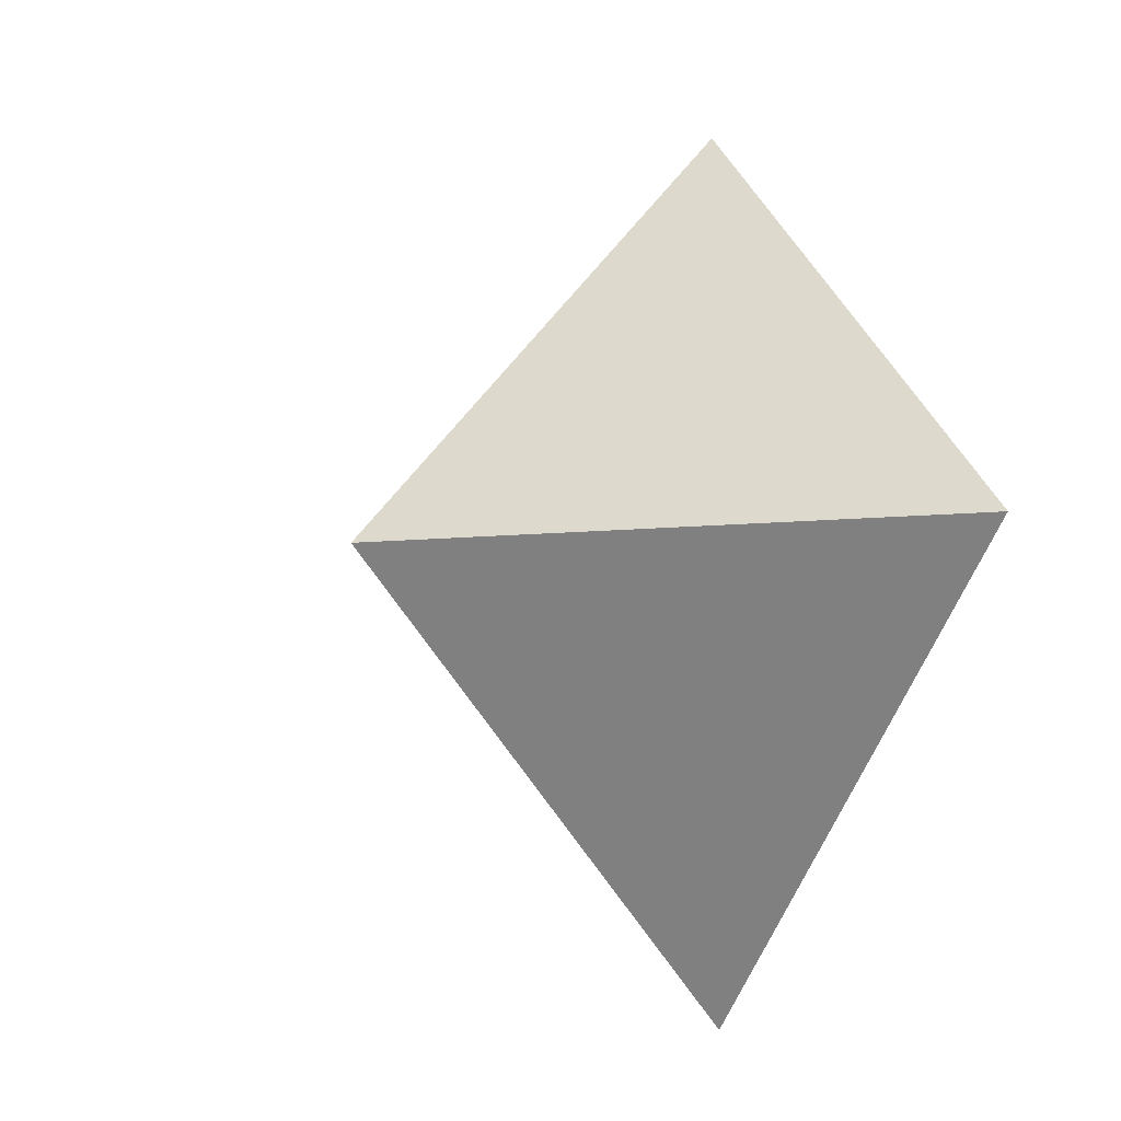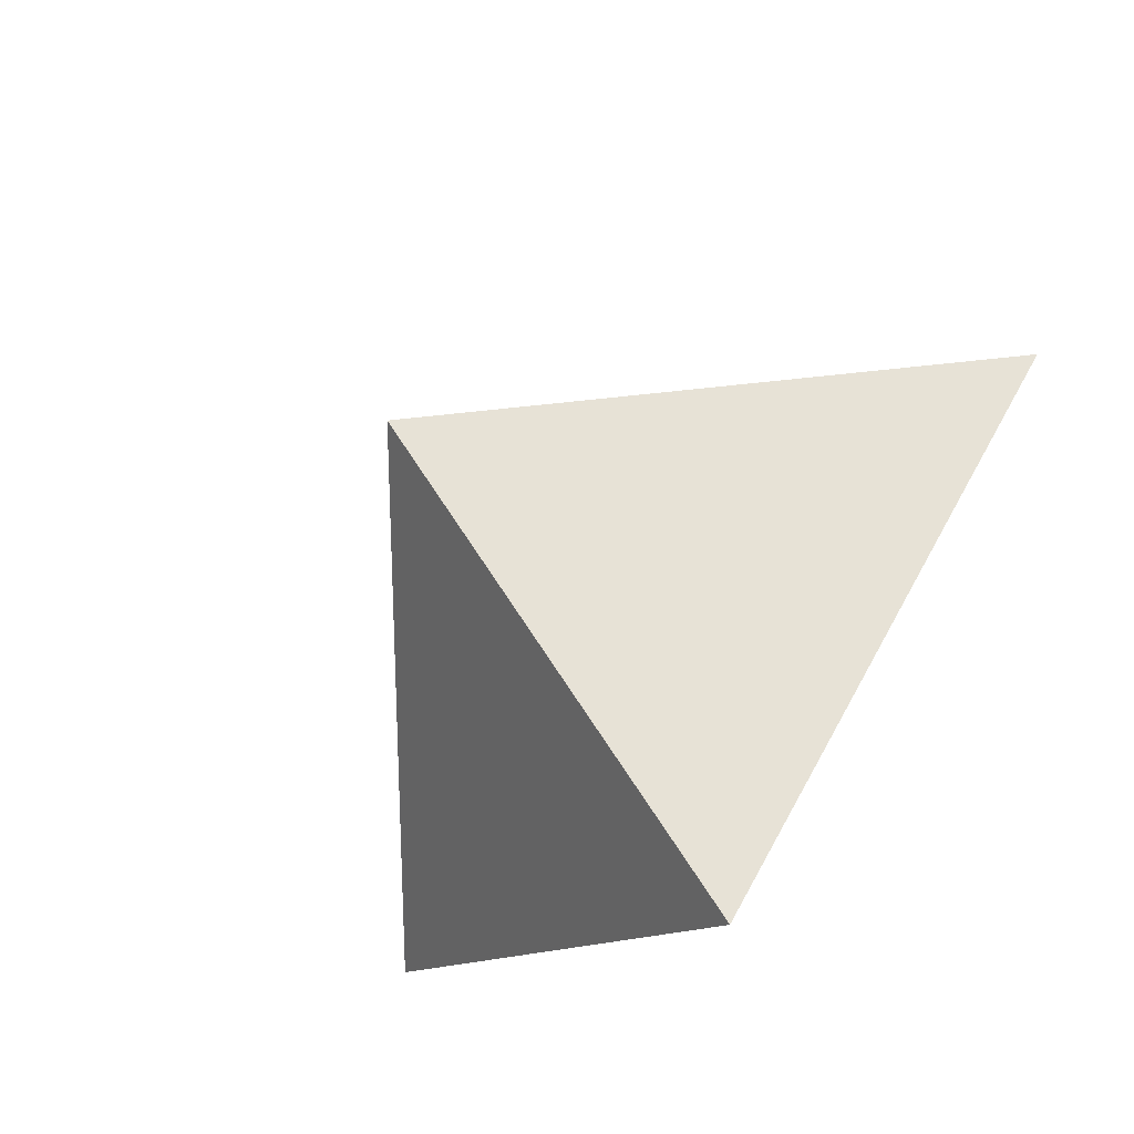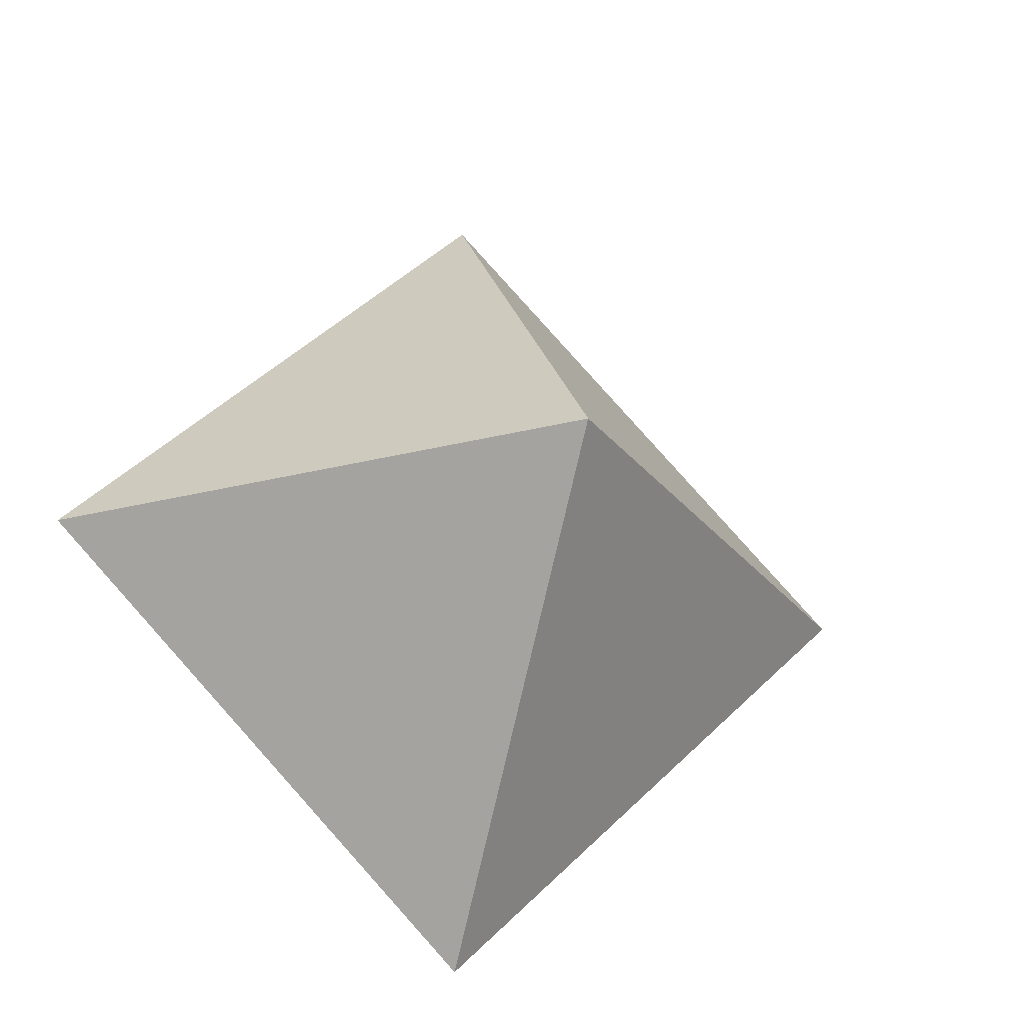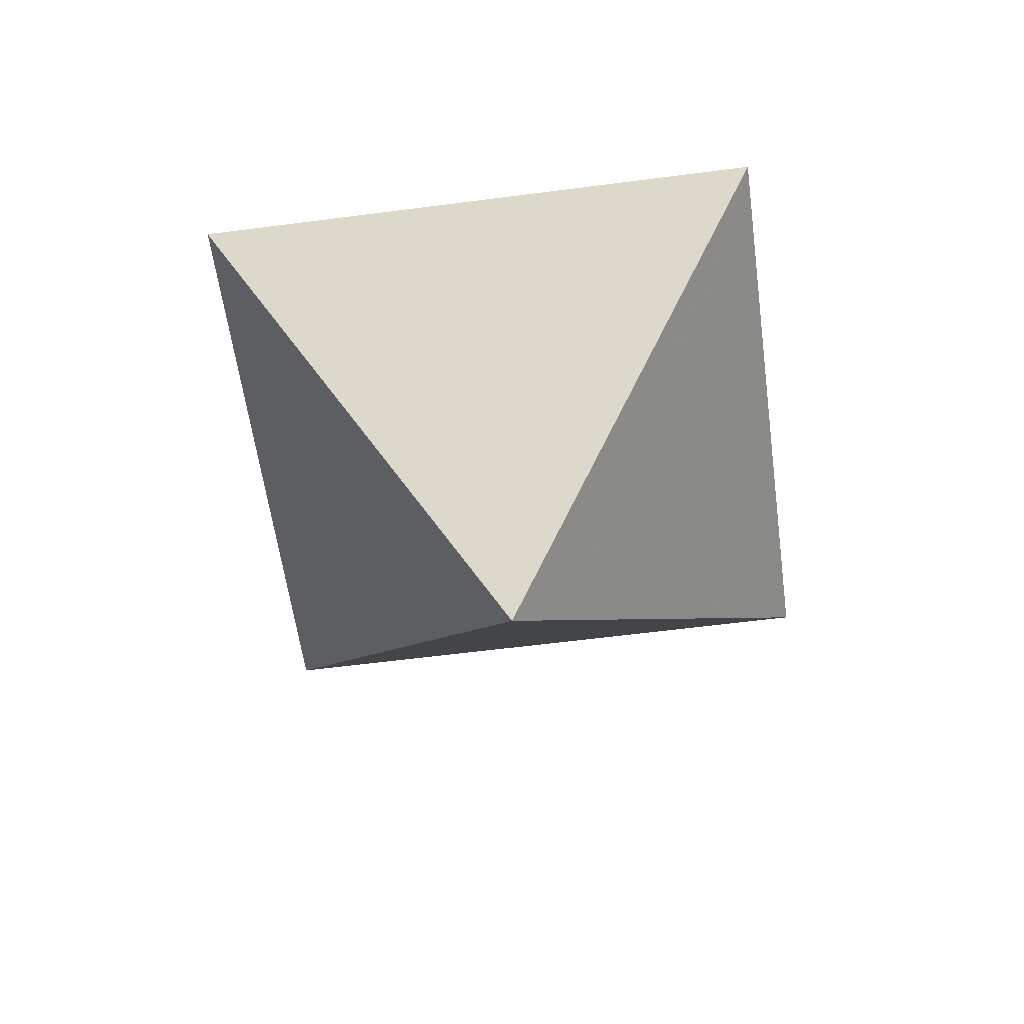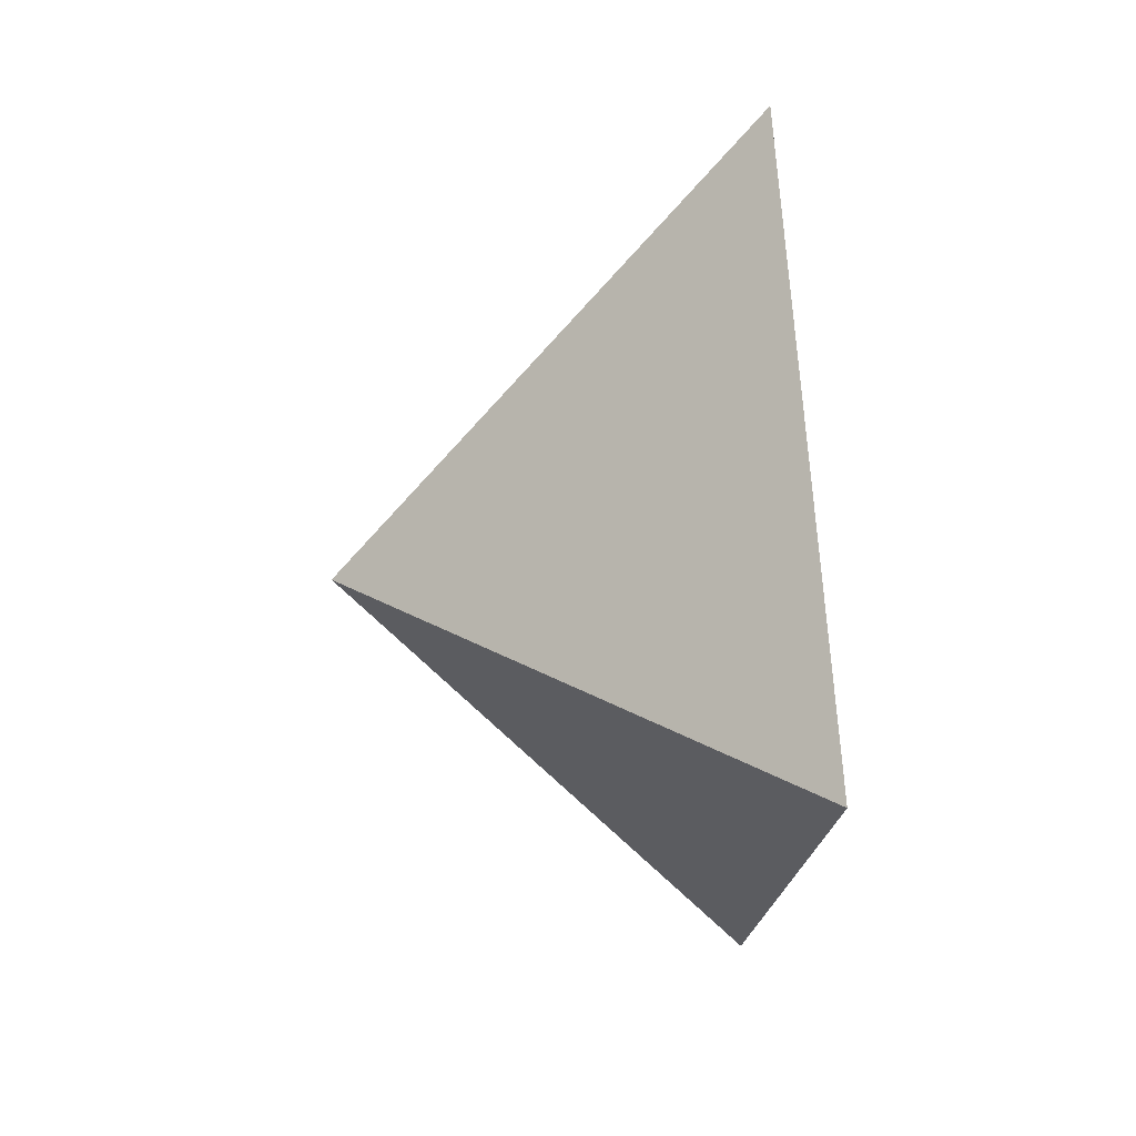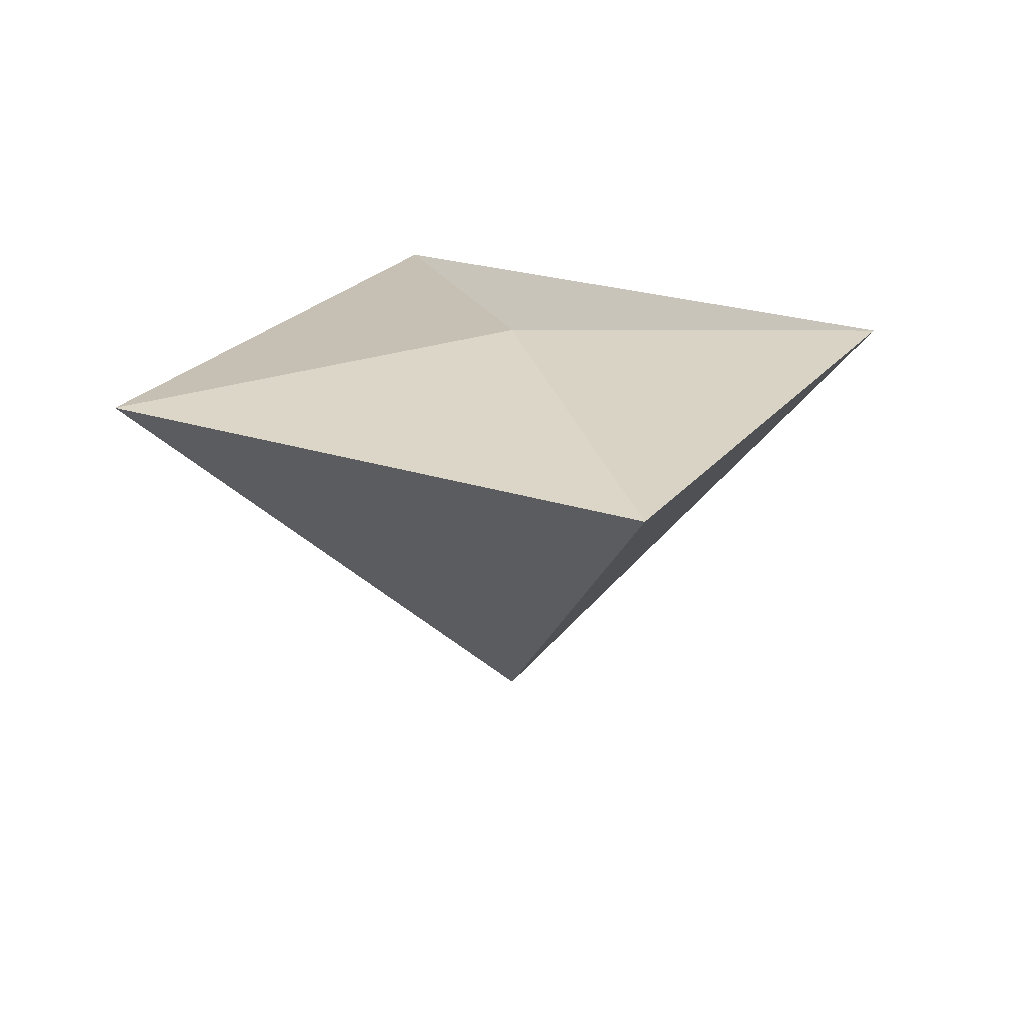
<metadata>
{"format":"obj","ext":"obj","renderer":"f3d","projection":"perspective","resolution":1024,"background":"white","views":[{"elev":-8.2,"azim":-120.6,"up":"+Y"},{"elev":-65.7,"azim":-131.8,"up":"+Y"},{"elev":-25.6,"azim":160.6,"up":"+Y"},{"elev":-58.3,"azim":-37.3,"up":"+Z"},{"elev":27.2,"azim":-96.2,"up":"+Y"},{"elev":23.8,"azim":-106.5,"up":"+Z"}]}
</metadata>
<code>
o projectile
v 0 0 1
v 1 0 0.9
v 0 1 0.9
v -1 0 0.9
v 0 -1 0.9
v 0 0 0
f 3 2 1
f 4 3 1
f 5 4 1
f 2 3 1
f 4 3 1
f 2 5 6
f 3 2 6
f 4 3 6
f 5 4 6

</code>
